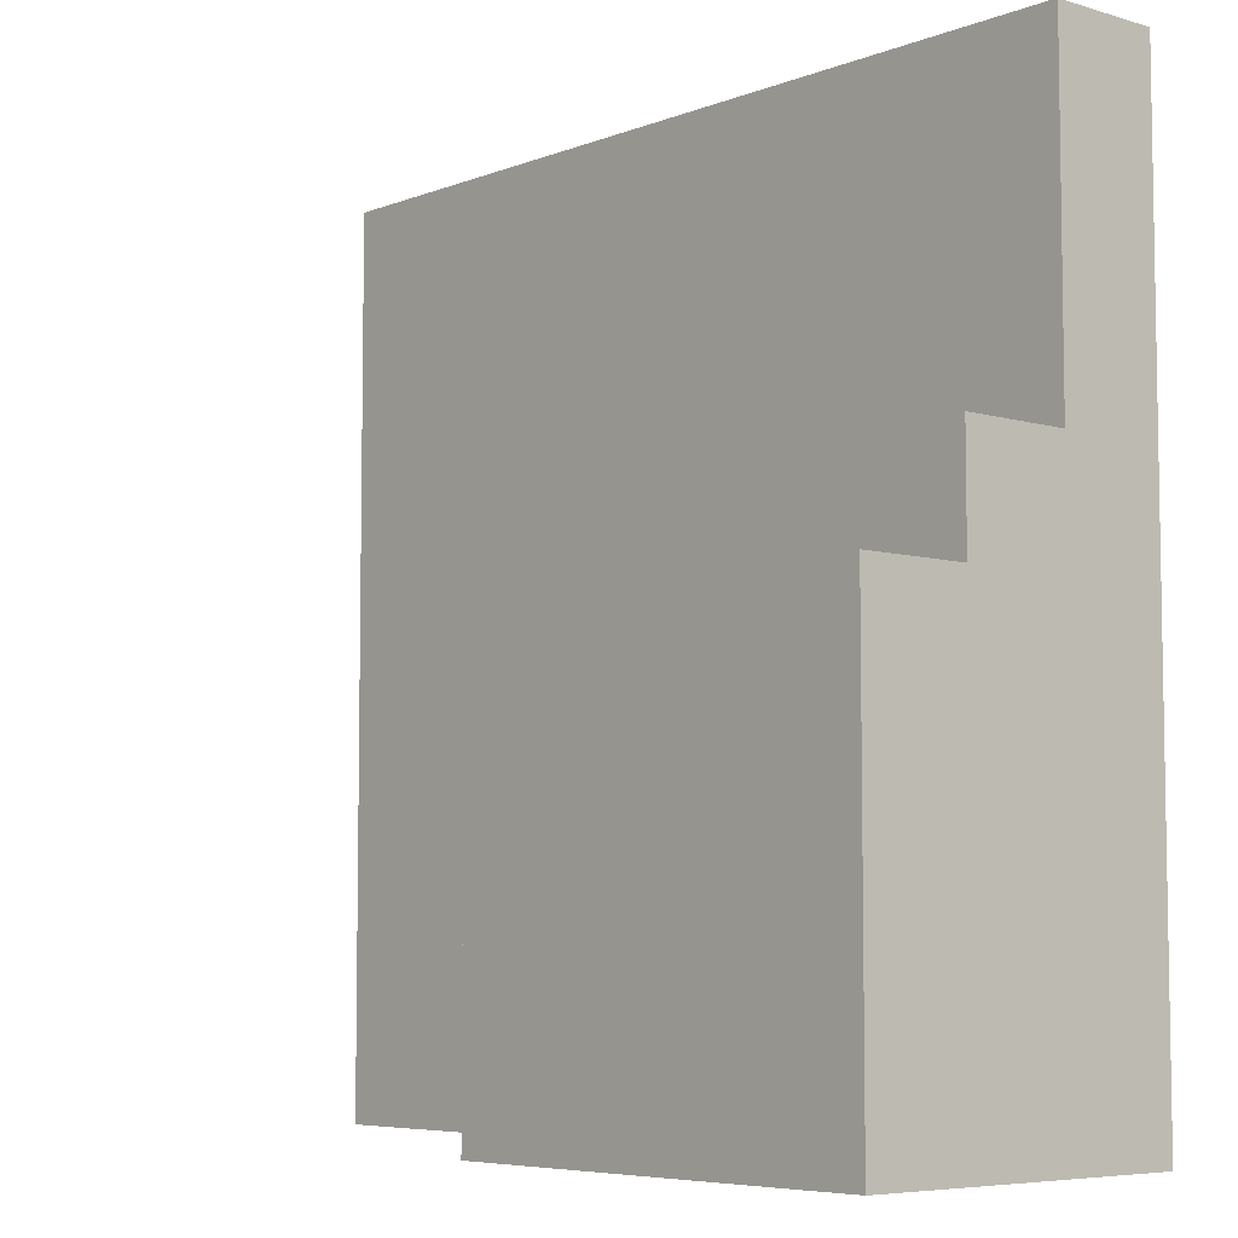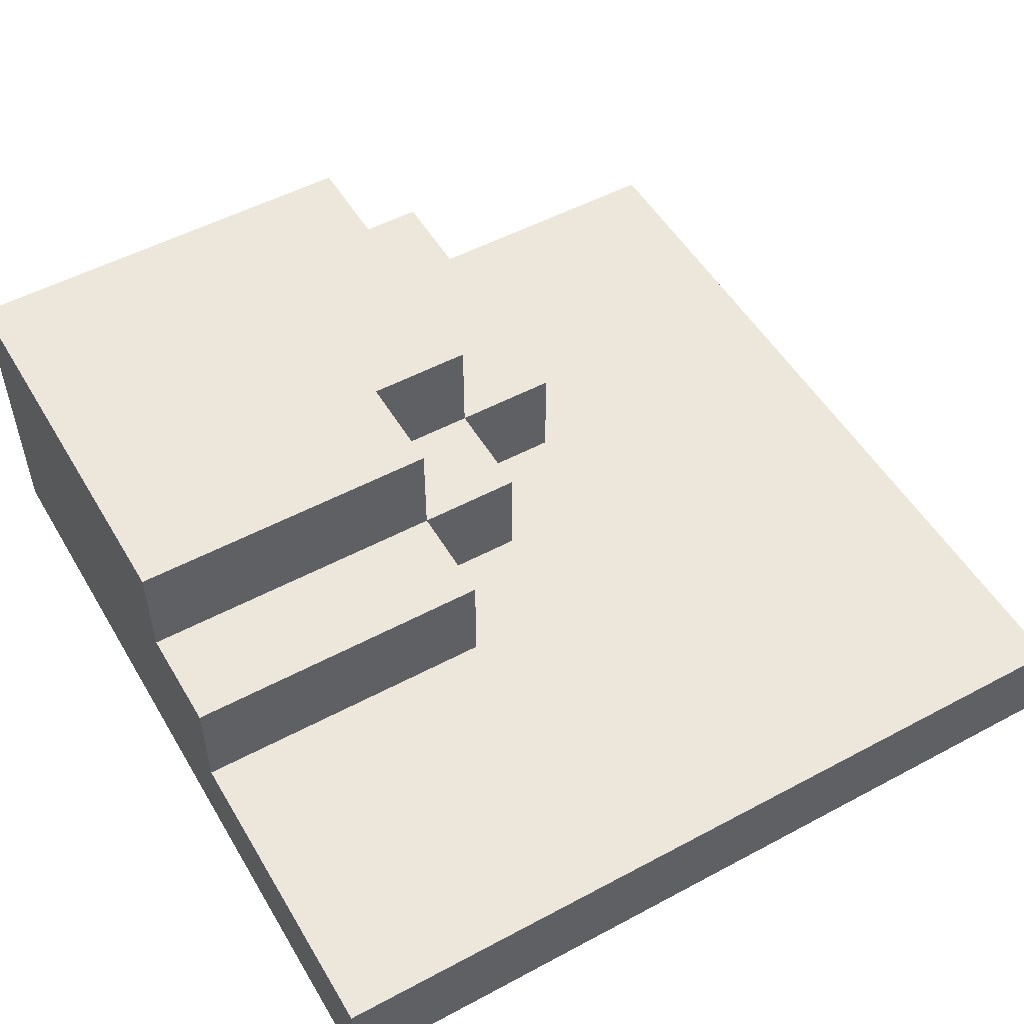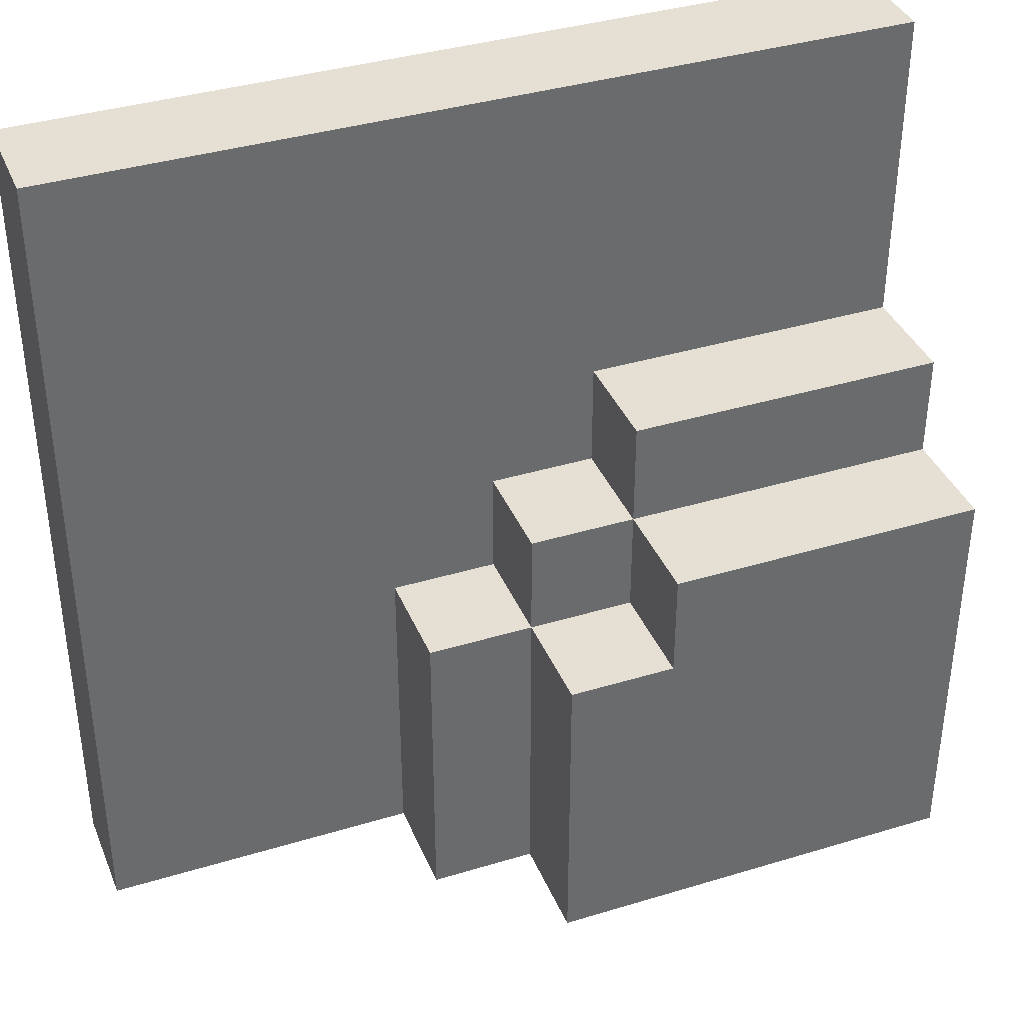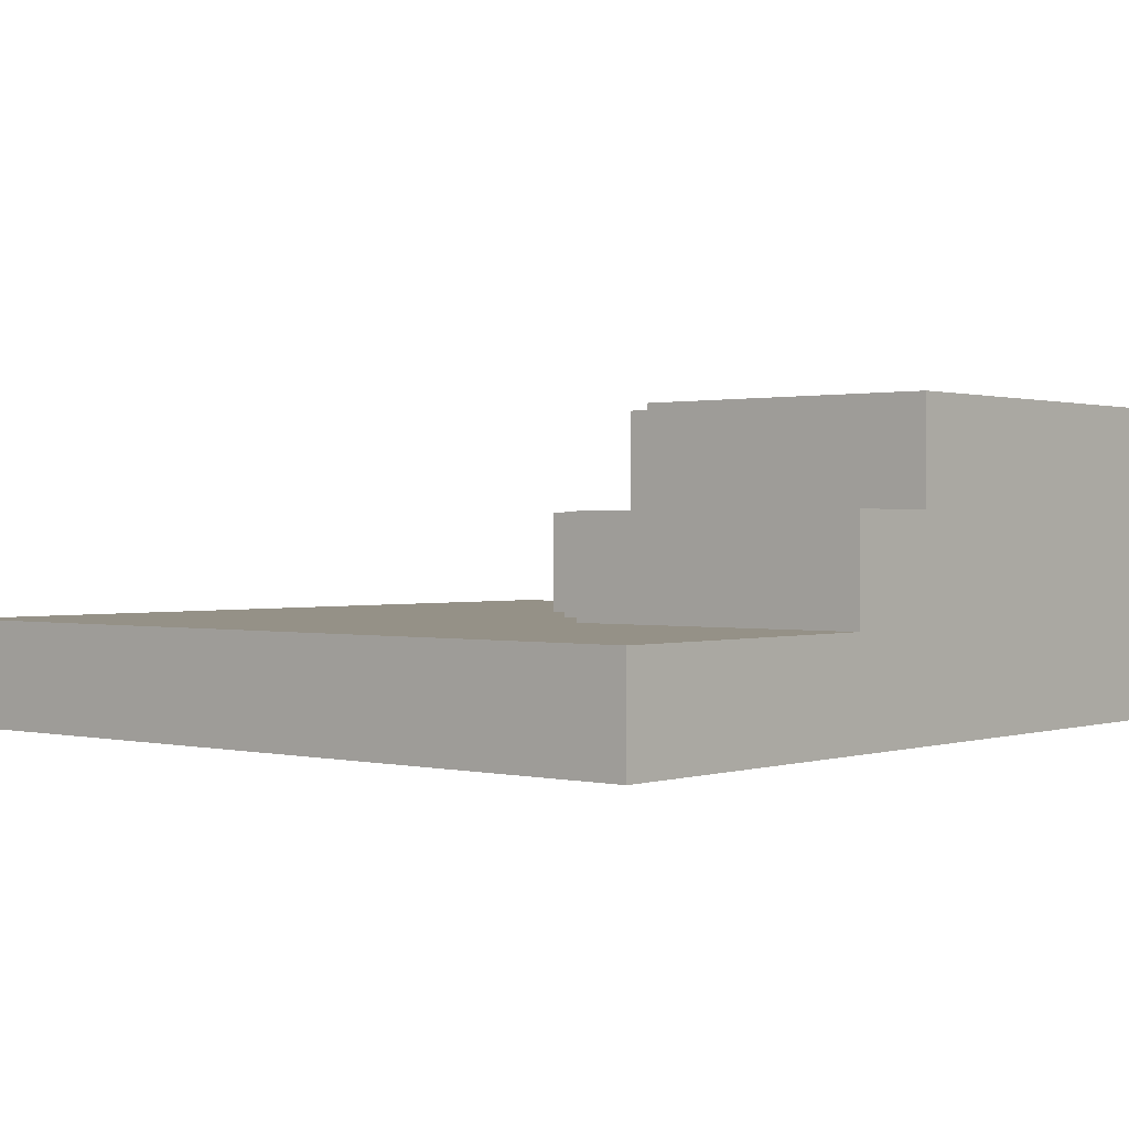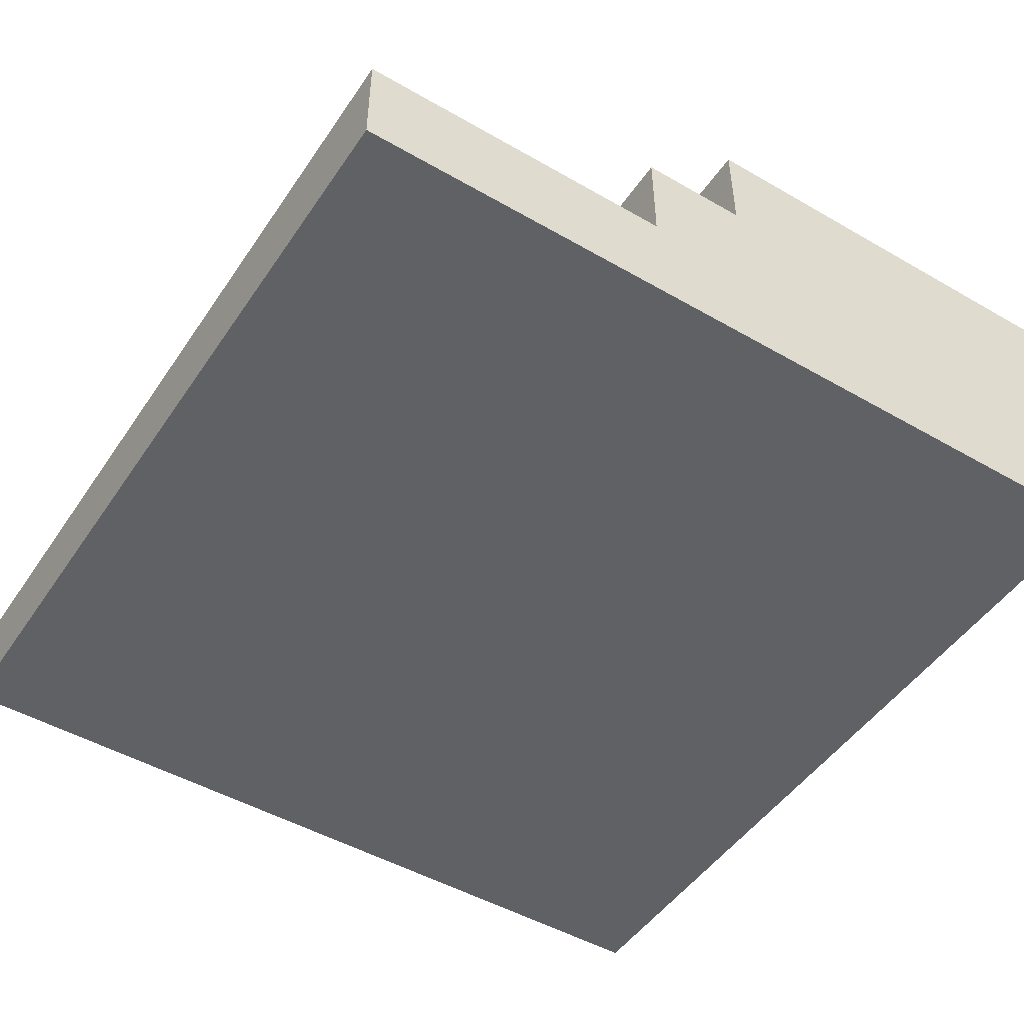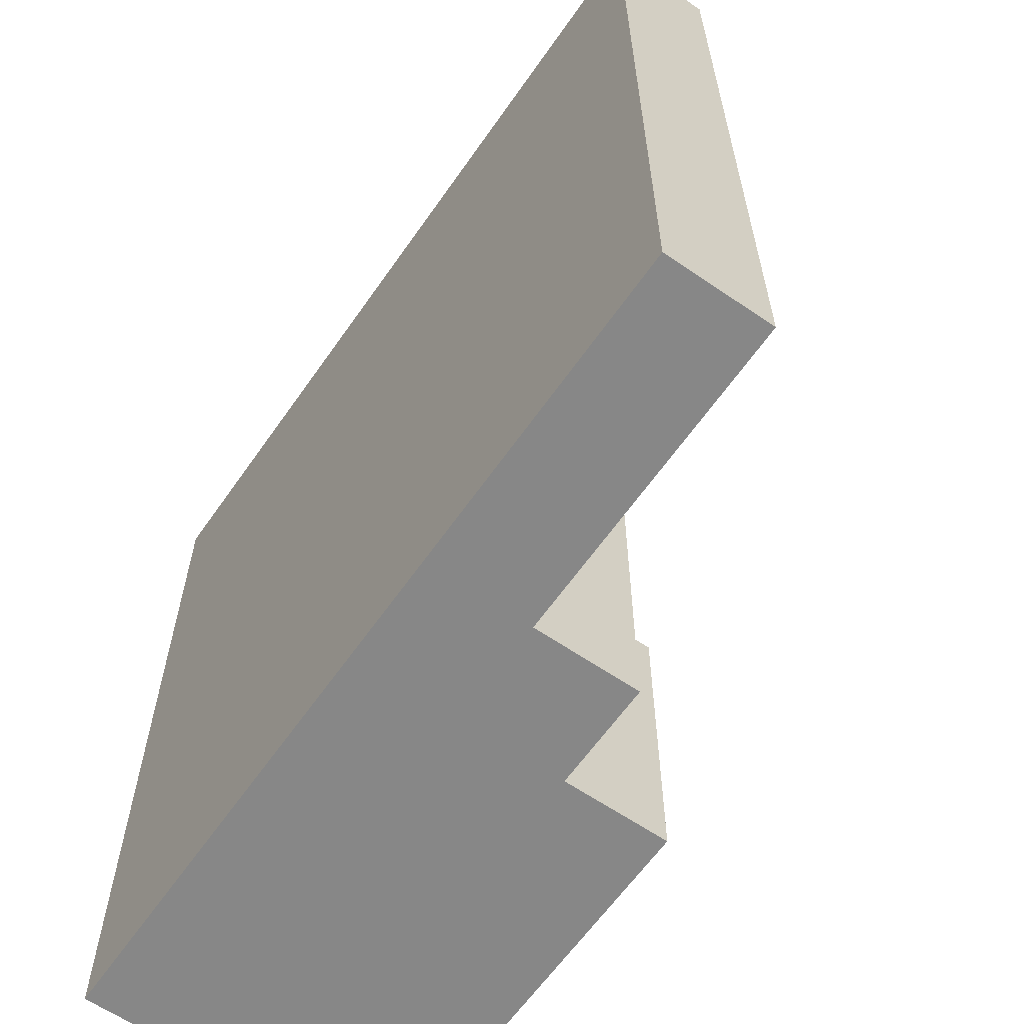
<metadata>
{"format":"obj","ext":"obj","renderer":"f3d","projection":"perspective","resolution":1024,"background":"white","views":[{"elev":-6.3,"azim":-131.3,"up":"+Z"},{"elev":52.1,"azim":-30.0,"up":"+Y"},{"elev":38.0,"azim":158.9,"up":"+Z"},{"elev":0.8,"azim":130.5,"up":"+Y"},{"elev":-48.7,"azim":147.3,"up":"+Y"},{"elev":-62.4,"azim":55.2,"up":"+Z"}]}
</metadata>
<code>
v -4 0 4
v -4 0 1
v -4 0 -0
v -4 0 -4
v -4 1 4
v -4 1 1
v -4 2 1
v -4 2 -0
v -4 3 -0
v -4 3 -4
v -1 1 1
v -1 1 -0
v -1 2 1
v -1 2 -0
v -1 2 -1
v -1 3 -0
v -1 3 -1
v 0 1 -0
v 0 1 -1
v 0 2 -0
v 0 2 -1
v 0 2 -4
v 0 3 -1
v 0 3 -4
v 1 1 -1
v 1 1 -4
v 1 2 -1
v 1 2 -4
v 4 0 4
v 4 0 -4
v 4 1 4
v 4 1 -4
v -4 0 4
v -4 1 4
v 4 0 4
v 4 1 4
v -4 1 1
v -4 2 1
v -1 1 1
v -1 2 1
v -4 2 -0
v -4 3 -0
v -1 1 -0
v -1 2 -0
v -1 3 -0
v 0 1 -0
v 0 2 -0
v -1 2 -1
v -1 3 -1
v 0 1 -1
v 0 2 -1
v 0 3 -1
v 1 1 -1
v 1 2 -1
v -4 0 -4
v -4 3 -4
v 0 0 -4
v 0 2 -4
v 0 3 -4
v 1 0 -4
v 1 1 -4
v 1 2 -4
v 4 0 -4
v 4 1 -4
v -4 0 4
v 4 0 4
v -4 0 1
v -3 0 1
v -4 0 -0
v -3 0 -0
v -3 0 -3
v 0 0 -3
v 1 0 -3
v -4 0 -4
v 0 0 -4
v 1 0 -4
v 4 0 -4
v -4 1 4
v 4 1 4
v -4 1 1
v -1 1 1
v -1 1 -0
v 0 1 -0
v 0 1 -1
v 1 1 -1
v 1 1 -4
v 4 1 -4
v -4 2 1
v -1 2 1
v -4 2 -0
v -1 2 -0
v 0 2 -0
v -1 2 -1
v 0 2 -1
v 1 2 -1
v 0 2 -4
v 1 2 -4
v -4 3 -0
v -1 3 -0
v -1 3 -1
v 0 3 -1
v -4 3 -4
v 0 3 -4
f 5 2 1
f 6 3 2
f 6 2 5
f 7 3 6
f 8 4 3
f 8 3 7
f 9 4 8
f 10 4 9
f 11 12 13
f 13 12 14
f 14 15 16
f 16 15 17
f 18 19 20
f 20 19 21
f 21 22 23
f 23 22 24
f 25 26 27
f 27 26 28
f 29 30 31
f 31 30 32
f 35 34 33
f 36 34 35
f 39 38 37
f 40 38 39
f 44 42 41
f 45 42 44
f 46 44 43
f 47 44 46
f 51 49 48
f 52 49 51
f 53 51 50
f 54 51 53
f 55 56 57
f 57 56 58
f 58 56 59
f 57 58 60
f 60 58 61
f 61 58 62
f 60 61 63
f 63 61 64
f 67 66 65
f 68 66 67
f 69 68 67
f 70 66 68
f 70 68 69
f 71 70 69
f 71 66 70
f 72 66 71
f 73 66 72
f 74 71 69
f 74 72 71
f 75 73 72
f 75 72 74
f 76 66 73
f 76 73 75
f 77 66 76
f 78 79 80
f 80 79 81
f 81 79 82
f 82 79 83
f 83 79 84
f 84 79 85
f 85 79 86
f 86 79 87
f 88 89 90
f 90 89 91
f 91 92 93
f 93 92 94
f 94 95 96
f 96 95 97
f 98 99 100
f 98 100 102
f 100 101 102
f 102 101 103

</code>
